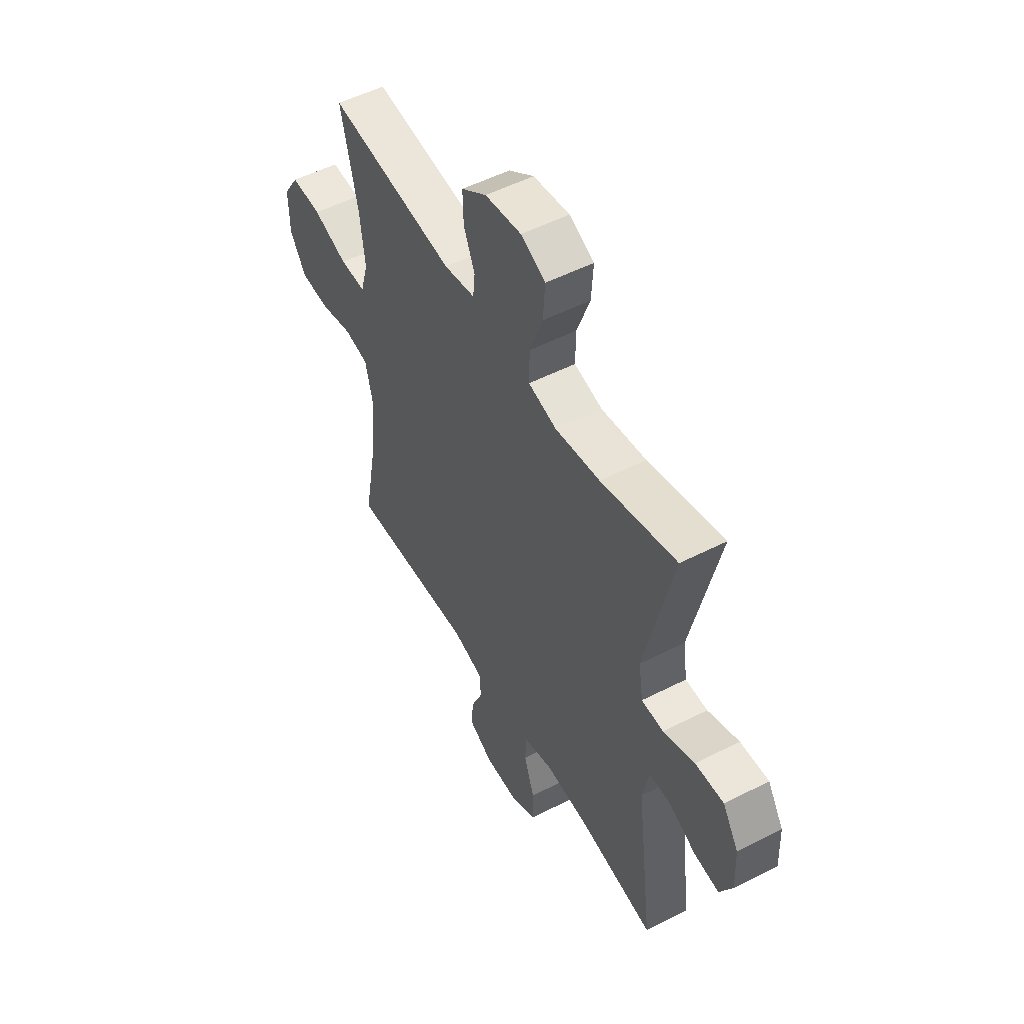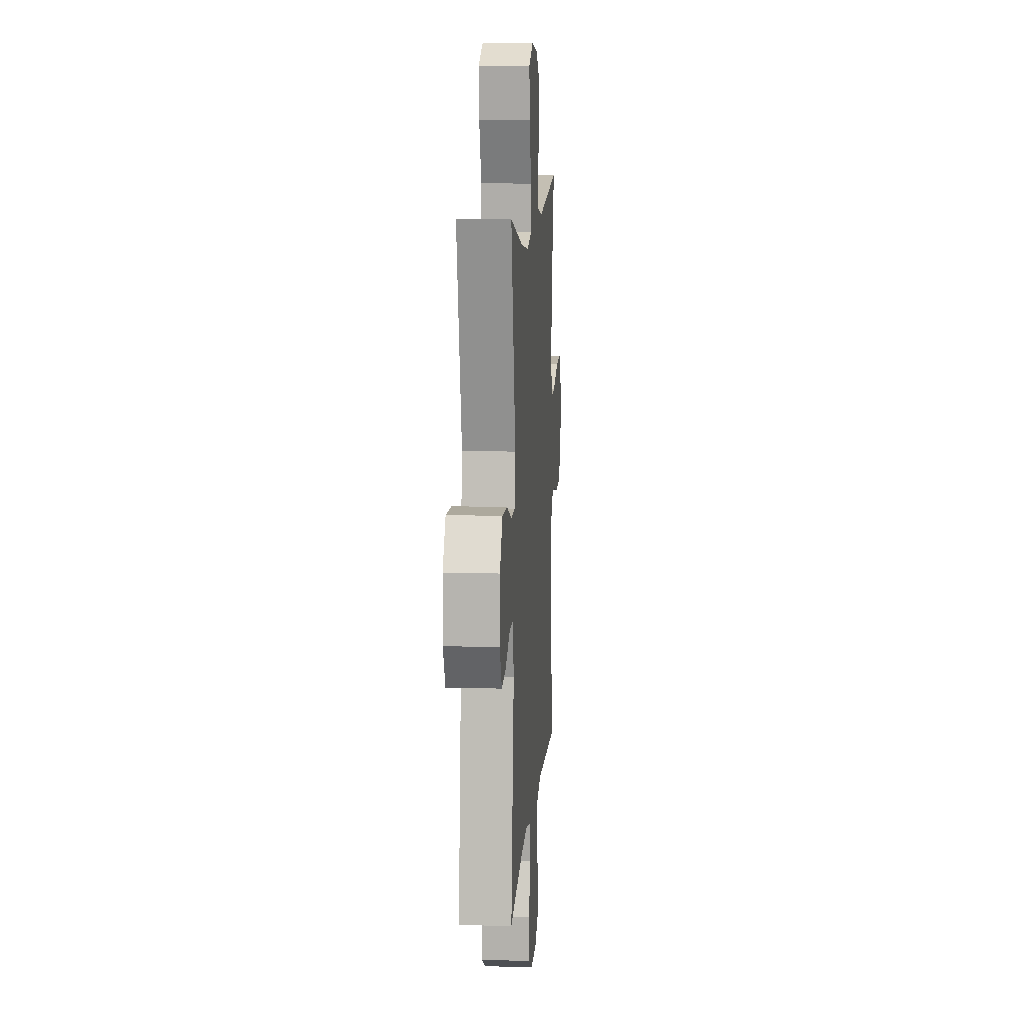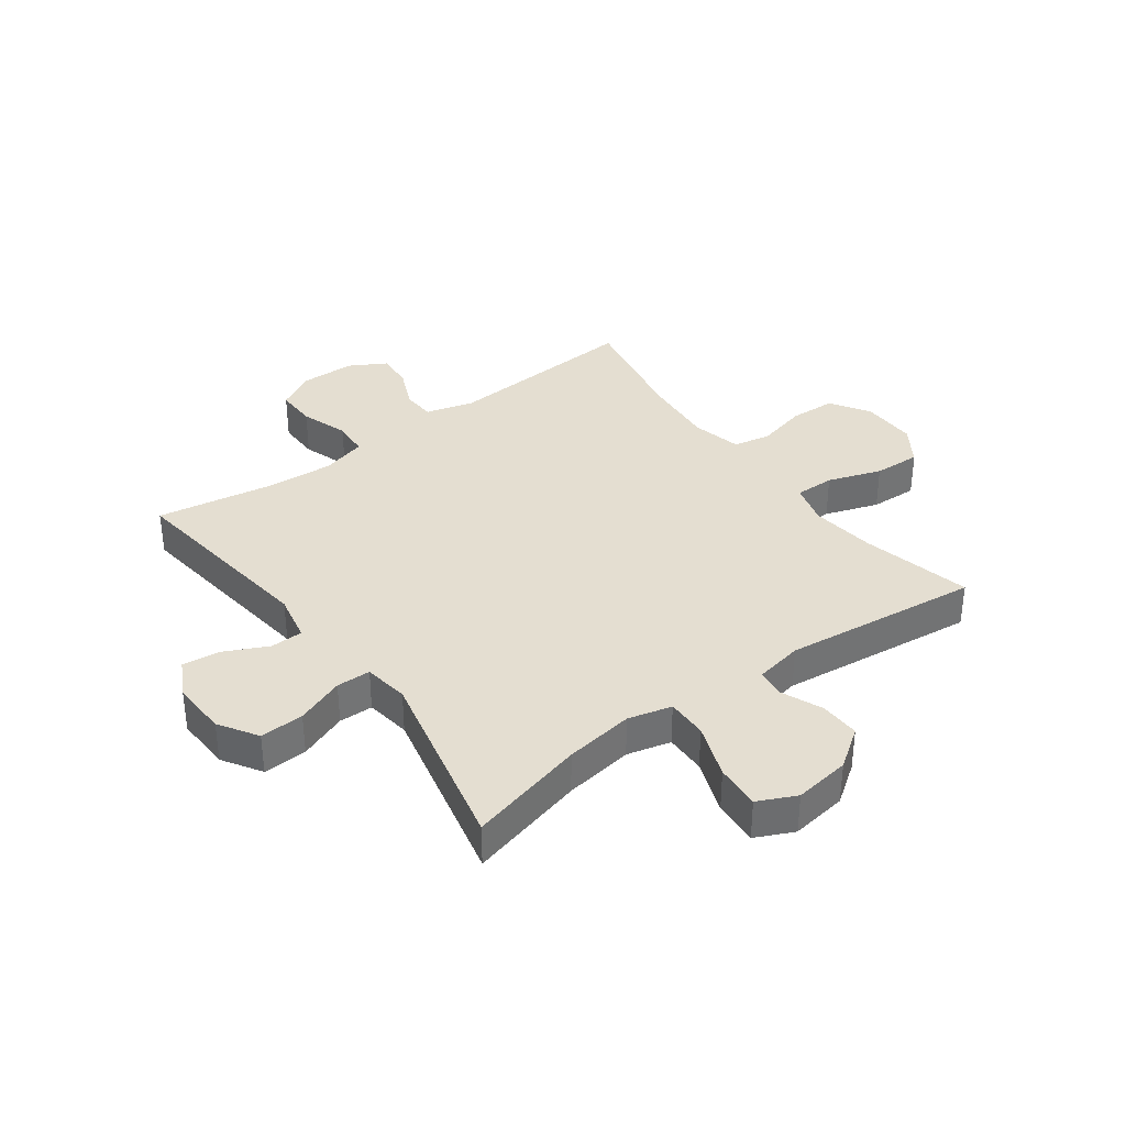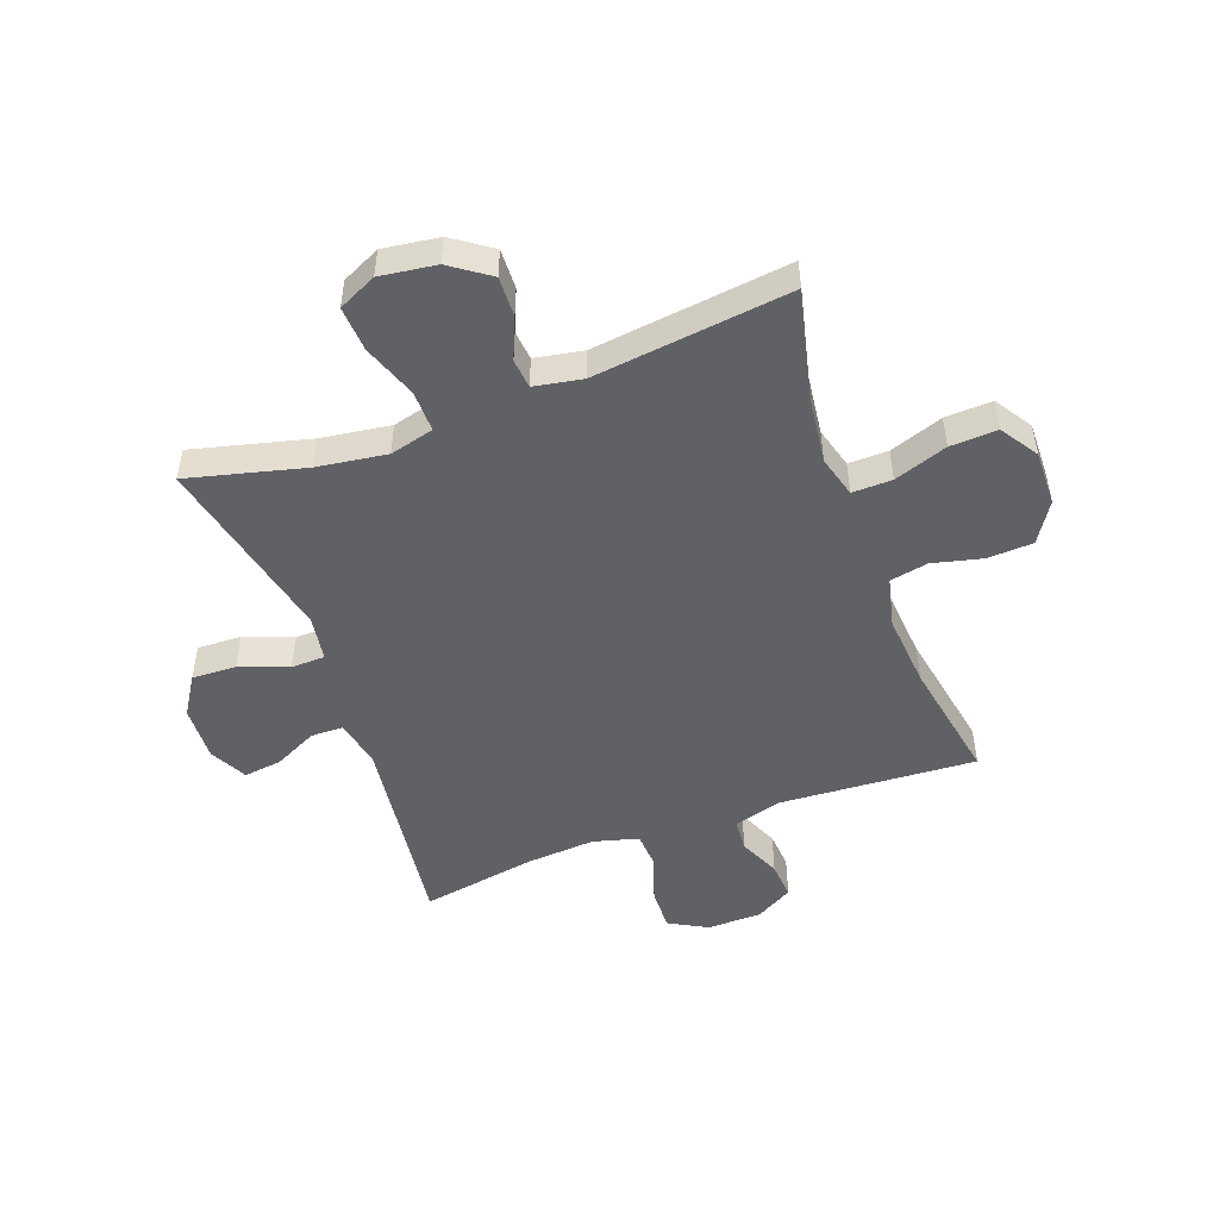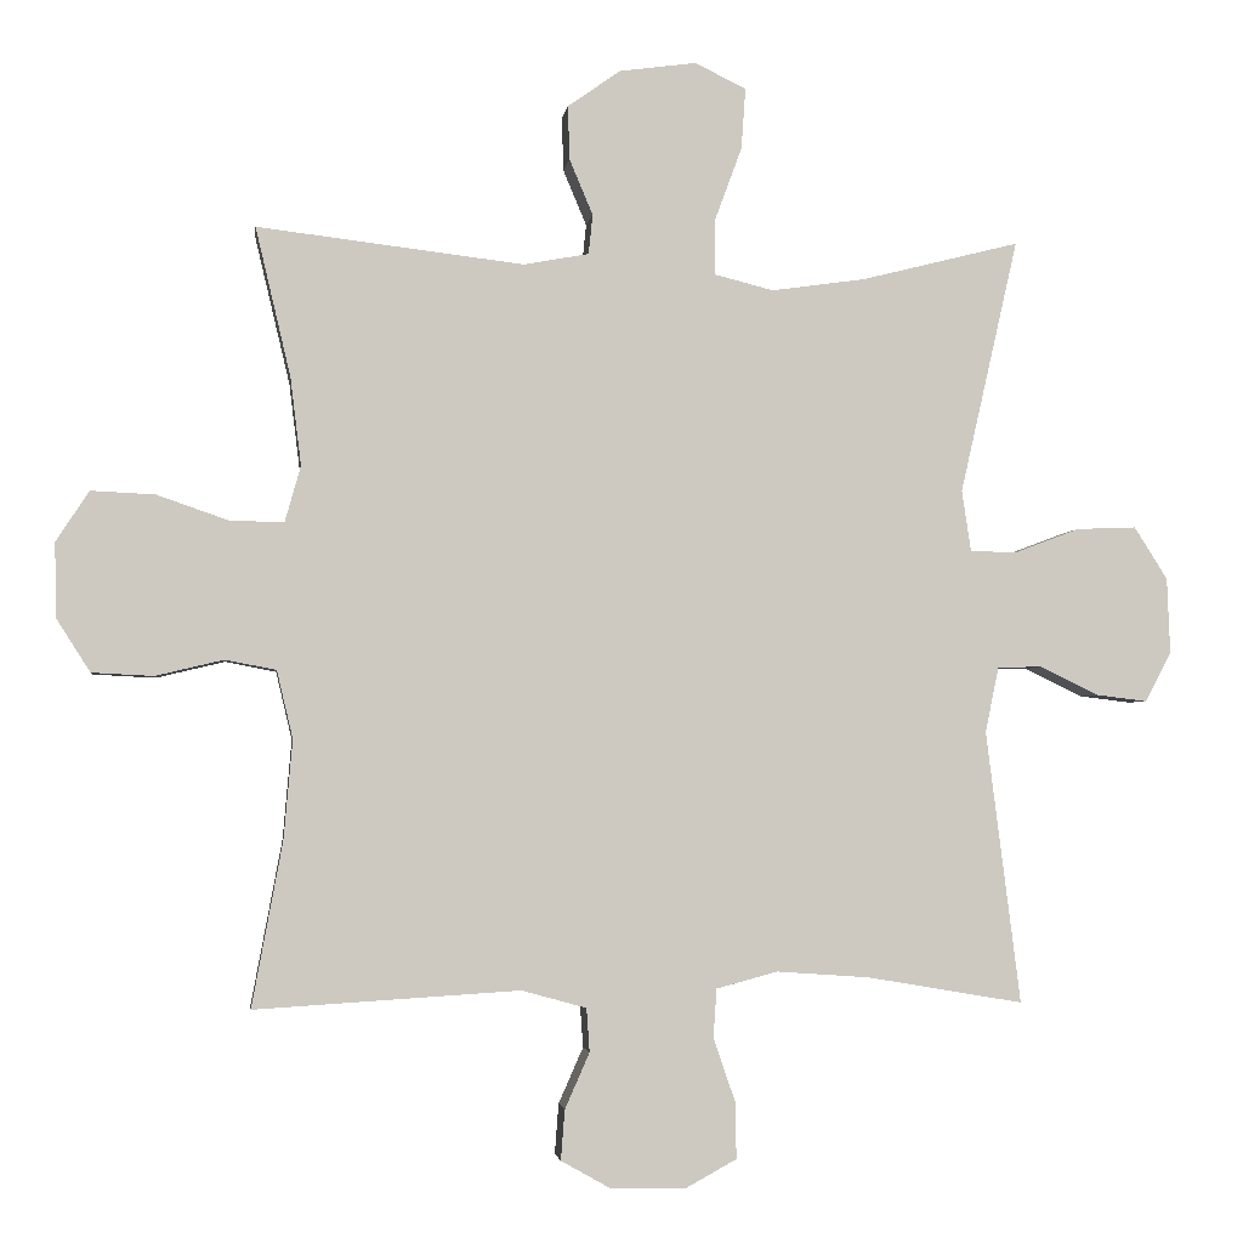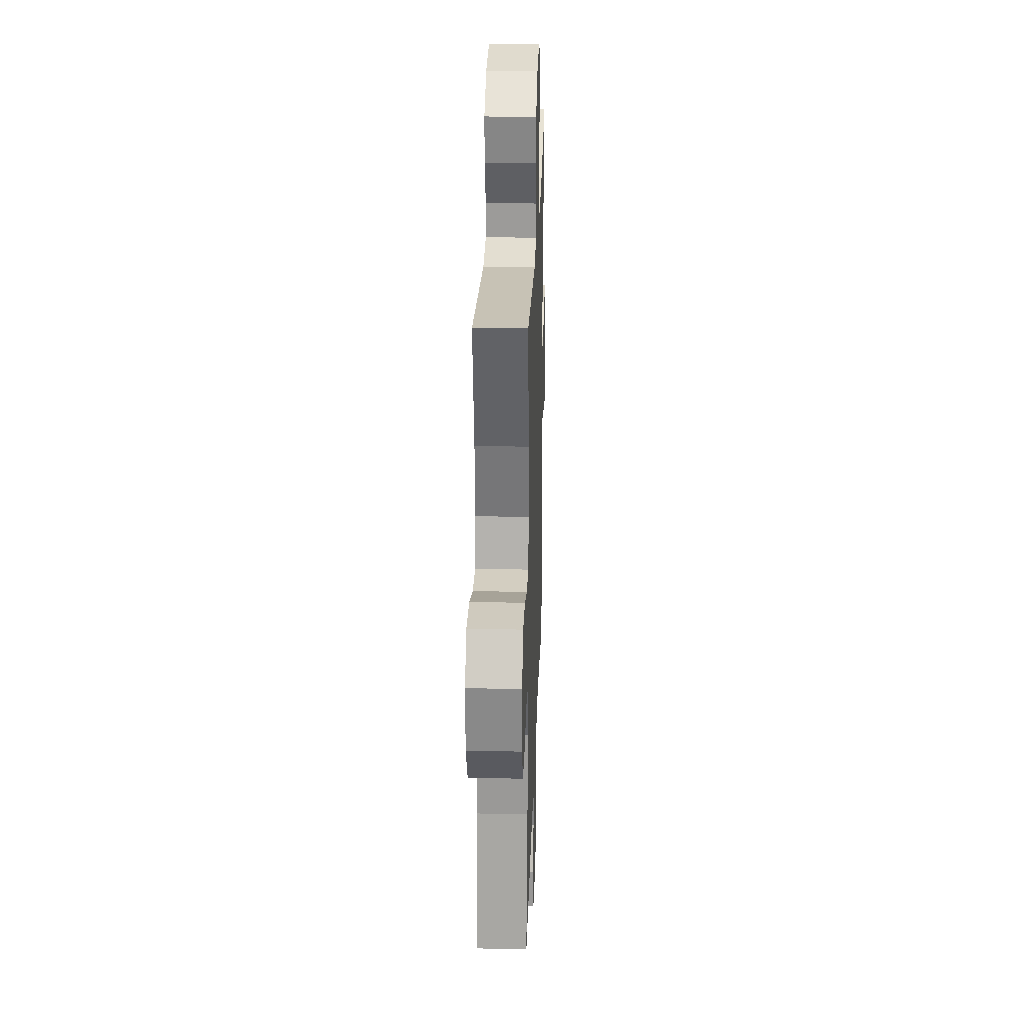
<metadata>
{"format":"obj","ext":"obj","renderer":"f3d","projection":"perspective","resolution":1024,"background":"white","views":[{"elev":52.2,"azim":-118.9,"up":"+Z"},{"elev":11.0,"azim":-85.8,"up":"+Z"},{"elev":36.4,"azim":-36.4,"up":"+Y"},{"elev":-49.9,"azim":20.1,"up":"+Y"},{"elev":-2.9,"azim":172.8,"up":"+Z"},{"elev":25.8,"azim":91.9,"up":"+Z"}]}
</metadata>
<code>
o path1018
v -0.3064 0.0375 -0.4631
v -0.185 0.0375 -0.4545
v -0.1059 0.0375 -0.476
v -0.1017 0.0375 -0.5395
v -0.1304 0.0375 -0.6228
v -0.1315 0.0375 -0.6953
v -0.06428 0.0375 -0.732
v 0.03159 0.0375 -0.7304
v 0.09657 0.0375 -0.6938
v 0.09155 0.0375 -0.6288
v 0.05942 0.0375 -0.556
v 0.06354 0.0375 -0.4992
v 0.1476 0.0375 -0.476
v 0.4924 0.0375 -0.4975
v 0.4526 0.0375 -0.2836
v 0.4412 0.0375 -0.154
v 0.462 0.0375 -0.06585
v 0.5281 0.0375 -0.05288
v 0.617 0.0375 -0.07418
v 0.6968 0.0375 -0.0701
v 0.7409 0.0375 -0.000608
v 0.7425 0.0375 0.09588
v 0.6997 0.0375 0.1613
v 0.6169 0.0375 0.1575
v 0.5231 0.0375 0.1249
v 0.4532 0.0375 0.1239
v 0.4327 0.0375 0.1965
v 0.4468 0.0375 0.3111
v 0.4924 0.0375 0.5044
v 0.1462 0.0375 0.4628
v 0.06131 0.0375 0.4784
v 0.05604 0.0375 0.53
v 0.08638 0.0375 0.6021
v 0.08858 0.0375 0.6724
v 0.01983 0.0375 0.7205
v -0.07902 0.0375 0.734
v -0.1462 0.0375 0.7022
v -0.1408 0.0375 0.6228
v -0.1056 0.0375 0.5271
v -0.1045 0.0375 0.4551
v -0.1817 0.0375 0.4355
v -0.3037 0.0375 0.4527
v -0.5093 0.0375 0.5044
v -0.4342 0.0375 0.1745
v -0.4461 0.0375 0.09525
v -0.506 0.0375 0.09345
v -0.591 0.0375 0.1255
v -0.6685 0.0375 0.1285
v -0.7117 0.0375 0.06051
v -0.7158 0.0375 -0.03715
v -0.6817 0.0375 -0.1022
v -0.6149 0.0375 -0.09395
v -0.5391 0.0375 -0.0572
v -0.4822 0.0375 -0.05832
v -0.4644 0.0375 -0.1431
v -0.5093 0.0375 -0.4975
v -0.3064 -0.0375 -0.4631
v -0.185 -0.0375 -0.4545
v -0.1059 -0.0375 -0.476
v -0.1017 -0.0375 -0.5395
v -0.1304 -0.0375 -0.6228
v -0.1315 -0.0375 -0.6953
v -0.06428 -0.0375 -0.732
v 0.03159 -0.0375 -0.7304
v 0.09657 -0.0375 -0.6938
v 0.09155 -0.0375 -0.6288
v 0.05942 -0.0375 -0.556
v 0.06354 -0.0375 -0.4992
v 0.1476 -0.0375 -0.476
v 0.4924 -0.0375 -0.4975
v 0.4526 -0.0375 -0.2836
v 0.4412 -0.0375 -0.154
v 0.462 -0.0375 -0.06585
v 0.5281 -0.0375 -0.05288
v 0.617 -0.0375 -0.07418
v 0.6968 -0.0375 -0.0701
v 0.7409 -0.0375 -0.000608
v 0.7425 -0.0375 0.09588
v 0.6997 -0.0375 0.1613
v 0.6169 -0.0375 0.1575
v 0.5231 -0.0375 0.1249
v 0.4532 -0.0375 0.1239
v 0.4327 -0.0375 0.1965
v 0.4468 -0.0375 0.3111
v 0.4924 -0.0375 0.5044
v 0.1462 -0.0375 0.4628
v 0.06131 -0.0375 0.4784
v 0.05604 -0.0375 0.53
v 0.08638 -0.0375 0.6021
v 0.08858 -0.0375 0.6724
v 0.01983 -0.0375 0.7205
v -0.07902 -0.0375 0.734
v -0.1462 -0.0375 0.7022
v -0.1408 -0.0375 0.6228
v -0.1056 -0.0375 0.5271
v -0.1045 -0.0375 0.4551
v -0.1817 -0.0375 0.4355
v -0.3037 -0.0375 0.4527
v -0.5093 -0.0375 0.5044
v -0.4342 -0.0375 0.1745
v -0.4461 -0.0375 0.09525
v -0.506 -0.0375 0.09345
v -0.591 -0.0375 0.1255
v -0.6685 -0.0375 0.1285
v -0.7117 -0.0375 0.06051
v -0.7158 -0.0375 -0.03715
v -0.6817 -0.0375 -0.1022
v -0.6149 -0.0375 -0.09395
v -0.5391 -0.0375 -0.0572
v -0.4822 -0.0375 -0.05832
v -0.4644 -0.0375 -0.1431
v -0.5093 -0.0375 -0.4975
v -0.7117 0.0375 0.06051
v -0.7158 0.0375 -0.03715
v -0.6817 0.0375 -0.1022
v -0.6817 0.0375 -0.1022
v -0.6685 0.0375 0.1285
v -0.6149 0.0375 -0.09395
v -0.591 0.0375 0.1255
v -0.5391 0.0375 -0.0572
v -0.506 0.0375 0.09345
v -0.4822 0.0375 -0.05832
v -0.4822 0.0375 -0.05832
v -0.4461 0.0375 0.09525
v -0.4461 0.0375 0.09525
v -0.4644 0.0375 -0.1431
v -0.5093 0.0375 -0.4975
v -0.5093 0.0375 -0.4975
v -0.5093 0.0375 0.5044
v -0.5093 0.0375 0.5044
v -0.4342 0.0375 0.1745
v -0.3064 0.0375 -0.4631
v -0.3037 0.0375 0.4527
v -0.185 0.0375 -0.4545
v -0.1817 0.0375 0.4355
v -0.1059 0.0375 -0.476
v -0.1059 0.0375 -0.476
v -0.1045 0.0375 0.4551
v -0.1045 0.0375 0.4551
v -0.07902 0.0375 0.734
v -0.1462 0.0375 0.7022
v -0.1462 0.0375 0.7022
v -0.1408 0.0375 0.6228
v -0.1056 0.0375 0.5271
v -0.1304 0.0375 -0.6228
v -0.1315 0.0375 -0.6953
v -0.1315 0.0375 -0.6953
v -0.06428 0.0375 -0.732
v -0.1017 0.0375 -0.5395
v 0.01983 0.0375 0.7205
v 0.03159 0.0375 -0.7304
v 0.08858 0.0375 0.6724
v 0.09657 0.0375 -0.6938
v 0.09657 0.0375 -0.6938
v 0.08638 0.0375 0.6021
v 0.05604 0.0375 0.53
v 0.06131 0.0375 0.4784
v 0.06131 0.0375 0.4784
v 0.05942 0.0375 -0.556
v 0.06354 0.0375 -0.4992
v 0.06354 0.0375 -0.4992
v 0.09155 0.0375 -0.6288
v 0.1462 0.0375 0.4628
v 0.1476 0.0375 -0.476
v 0.4924 0.0375 0.5044
v 0.4924 0.0375 0.5044
v 0.4327 0.0375 0.1965
v 0.4468 0.0375 0.3111
v 0.4532 0.0375 0.1239
v 0.4532 0.0375 0.1239
v 0.4412 0.0375 -0.154
v 0.462 0.0375 -0.06585
v 0.462 0.0375 -0.06585
v 0.4526 0.0375 -0.2836
v 0.5231 0.0375 0.1249
v 0.5281 0.0375 -0.05288
v 0.4924 0.0375 -0.4975
v 0.4924 0.0375 -0.4975
v 0.6169 0.0375 0.1575
v 0.617 0.0375 -0.07418
v 0.6997 0.0375 0.1613
v 0.6968 0.0375 -0.0701
v 0.7409 0.0375 -0.000608
v 0.7425 0.0375 0.09588
v -0.7117 -0.0375 0.06051
v -0.7158 -0.0375 -0.03715
v -0.6817 -0.0375 -0.1022
v -0.6817 -0.0375 -0.1022
v -0.6685 -0.0375 0.1285
v -0.6149 -0.0375 -0.09395
v -0.591 -0.0375 0.1255
v -0.5391 -0.0375 -0.0572
v -0.506 -0.0375 0.09345
v -0.4822 -0.0375 -0.05832
v -0.4822 -0.0375 -0.05832
v -0.4461 -0.0375 0.09525
v -0.4461 -0.0375 0.09525
v -0.4644 -0.0375 -0.1431
v -0.5093 -0.0375 -0.4975
v -0.5093 -0.0375 -0.4975
v -0.5093 -0.0375 0.5044
v -0.5093 -0.0375 0.5044
v -0.4342 -0.0375 0.1745
v -0.3064 -0.0375 -0.4631
v -0.3037 -0.0375 0.4527
v -0.185 -0.0375 -0.4545
v -0.1817 -0.0375 0.4355
v -0.1059 -0.0375 -0.476
v -0.1059 -0.0375 -0.476
v -0.1045 -0.0375 0.4551
v -0.1045 -0.0375 0.4551
v -0.07902 -0.0375 0.734
v -0.1462 -0.0375 0.7022
v -0.1462 -0.0375 0.7022
v -0.1408 -0.0375 0.6228
v -0.1056 -0.0375 0.5271
v -0.1304 -0.0375 -0.6228
v -0.1315 -0.0375 -0.6953
v -0.1315 -0.0375 -0.6953
v -0.06428 -0.0375 -0.732
v -0.1017 -0.0375 -0.5395
v 0.01983 -0.0375 0.7205
v 0.03159 -0.0375 -0.7304
v 0.08858 -0.0375 0.6724
v 0.09657 -0.0375 -0.6938
v 0.09657 -0.0375 -0.6938
v 0.08638 -0.0375 0.6021
v 0.05604 -0.0375 0.53
v 0.06131 -0.0375 0.4784
v 0.06131 -0.0375 0.4784
v 0.05942 -0.0375 -0.556
v 0.06354 -0.0375 -0.4992
v 0.06354 -0.0375 -0.4992
v 0.09155 -0.0375 -0.6288
v 0.1462 -0.0375 0.4628
v 0.1476 -0.0375 -0.476
v 0.4924 -0.0375 0.5044
v 0.4924 -0.0375 0.5044
v 0.4327 -0.0375 0.1965
v 0.4468 -0.0375 0.3111
v 0.4532 -0.0375 0.1239
v 0.4532 -0.0375 0.1239
v 0.4412 -0.0375 -0.154
v 0.462 -0.0375 -0.06585
v 0.462 -0.0375 -0.06585
v 0.4526 -0.0375 -0.2836
v 0.5231 -0.0375 0.1249
v 0.5281 -0.0375 -0.05288
v 0.4924 -0.0375 -0.4975
v 0.4924 -0.0375 -0.4975
v 0.6169 -0.0375 0.1575
v 0.617 -0.0375 -0.07418
v 0.6997 -0.0375 0.1613
v 0.6968 -0.0375 -0.0701
v 0.7409 -0.0375 -0.000608
v 0.7425 -0.0375 0.09588
f 191 192 193
f 196 208 243
f 252 255 251
f 198 206 196
f 223 231 220
f 235 240 237
f 207 196 210
f 194 198 196
f 220 217 218
f 227 216 228
f 208 221 232
f 210 229 216
f 235 210 239
f 246 236 249
f 206 198 204
f 185 192 191
f 224 222 227
f 212 215 222
f 208 232 236
f 232 221 231
f 204 198 199
f 201 203 205
f 243 236 246
f 234 223 225
f 190 186 187
f 203 196 207
f 248 252 247
f 241 248 247
f 210 244 241
f 251 255 256
f 247 252 251
f 231 223 234
f 213 215 212
f 205 203 207
f 196 206 208
f 222 215 227
f 220 231 217
f 229 210 235
f 235 239 240
f 216 227 215
f 193 194 196
f 192 185 190
f 186 190 185
f 217 231 221
f 194 193 192
f 228 216 229
f 251 256 253
f 243 208 236
f 196 243 244
f 241 244 248
f 239 210 241
f 196 244 210
f 255 252 254
f 189 185 191
f 49 50 106 105
f 50 116 188 106
f 48 49 105 104
f 51 52 108 107
f 47 48 104 103
f 52 53 109 108
f 46 47 103 102
f 53 123 195 109
f 125 46 102 197
f 54 55 111 110
f 55 128 200 111
f 130 44 100 202
f 44 45 101 100
f 56 1 57 112
f 42 43 99 98
f 1 2 58 57
f 41 42 98 97
f 2 137 209 58
f 139 41 97 211
f 36 142 214 92
f 37 38 94 93
f 38 39 95 94
f 5 147 219 61
f 6 7 63 62
f 4 5 61 60
f 3 4 60 59
f 39 40 96 95
f 35 36 92 91
f 7 8 64 63
f 34 35 91 90
f 8 154 226 64
f 33 34 90 89
f 32 33 89 88
f 158 32 88 230
f 11 161 233 67
f 10 11 67 66
f 9 10 66 65
f 30 31 87 86
f 12 13 69 68
f 166 30 86 238
f 27 28 84 83
f 170 27 83 242
f 16 173 245 72
f 15 16 72 71
f 25 26 82 81
f 17 18 74 73
f 178 15 71 250
f 13 14 70 69
f 28 29 85 84
f 24 25 81 80
f 18 19 75 74
f 23 24 80 79
f 19 20 76 75
f 20 21 77 76
f 22 23 79 78
f 21 22 78 77
f 119 121 120
f 124 171 136
f 180 179 183
f 126 124 134
f 151 148 159
f 163 165 168
f 135 138 124
f 122 124 126
f 148 146 145
f 155 156 144
f 136 160 149
f 138 144 157
f 163 167 138
f 174 177 164
f 134 132 126
f 113 119 120
f 152 155 150
f 140 150 143
f 136 164 160
f 160 159 149
f 132 127 126
f 129 133 131
f 171 174 164
f 162 153 151
f 118 115 114
f 131 135 124
f 176 175 180
f 169 175 176
f 138 169 172
f 179 184 183
f 175 179 180
f 159 162 151
f 141 140 143
f 133 135 131
f 124 136 134
f 150 155 143
f 148 145 159
f 157 163 138
f 163 168 167
f 144 143 155
f 121 124 122
f 120 118 113
f 114 113 118
f 145 149 159
f 122 120 121
f 156 157 144
f 179 181 184
f 171 164 136
f 124 172 171
f 169 176 172
f 167 169 138
f 124 138 172
f 183 182 180
f 117 119 113

</code>
